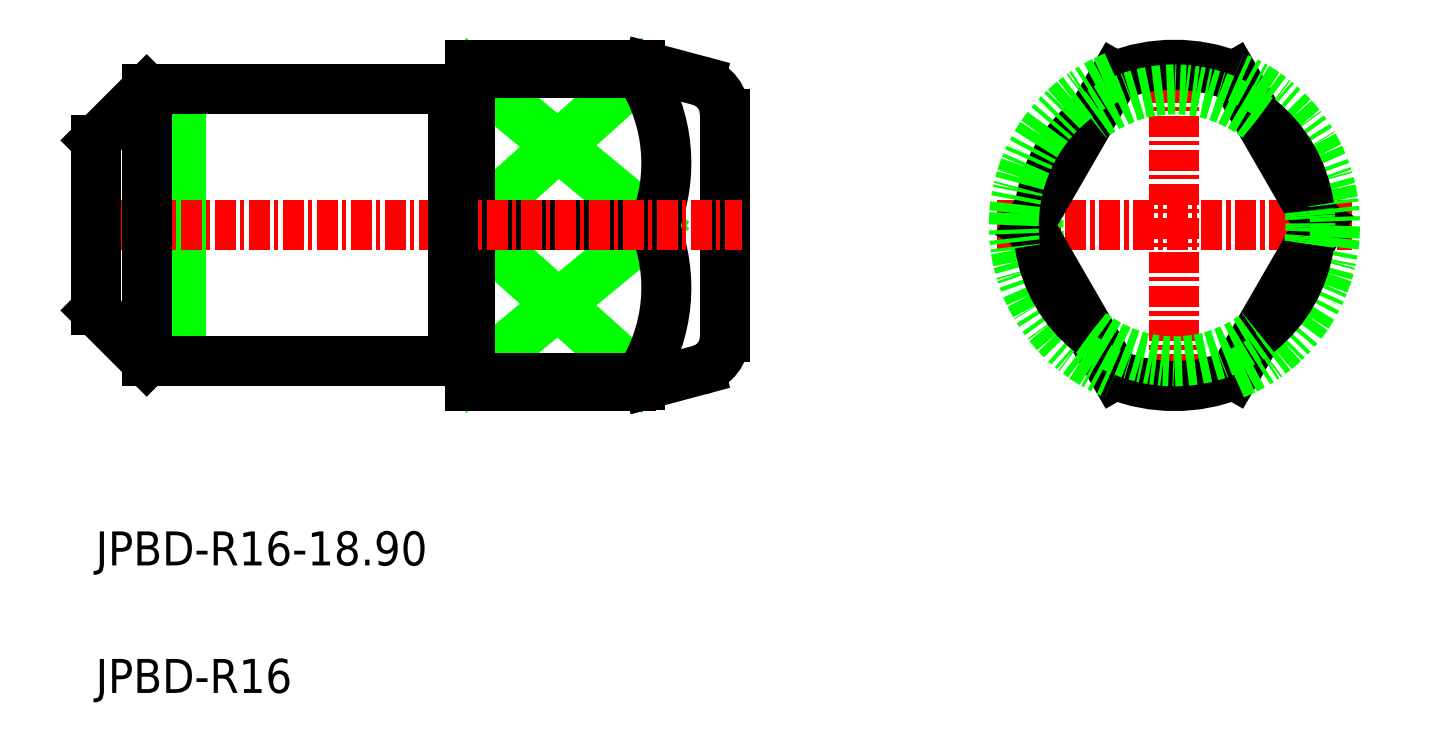
<metadata>
{"format":"dxf","ext":"dxf","renderer":"ezdxf+matplotlib","layout":"modelspace","background":"white","min_lineweight":24,"dpi":150}
</metadata>
<code>
0
SECTION
2
ENTITIES
0
ARC
8
0
10
-1550
20
-730.5
30
0
40
4
50
75
51
90
0
ARC
8
0
10
-1550
20
-741.4
30
0
40
4
50
270
51
285
0
LINE
8
0
10
-1577
20
-728
30
0
11
-1577
21
-744
31
0
0
LINE
8
CENTER
10
-1529
20
-736
30
0
11
-1508
21
-736
31
0
0
LINE
8
CENTER
10
-1519
20
-725.5
30
0
11
-1519
21
-746.4
31
0
0
LINE
8
0
10
-1545
20
-729.4
30
0
11
-1545
21
-742.6
31
0
0
LINE
8
0
10
-1560
20
-736
30
0
11
-1550
21
-744.9
31
0
0
LINE
8
0
10
-1550
20
-727
30
0
11
-1560
21
-736
31
0
0
LINE
8
0
10
-1549
20
-736
30
0
11
-1560
21
-744.9
31
0
0
LINE
8
0
10
-1560
20
-727
30
0
11
-1549
21
-736
31
0
0
LINE
8
0
10
-1550
20
-726.6
30
0
11
-1550
21
-727
31
0
0
ARC
8
0
10
-1558
20
-732.3
30
0
40
9.726
50
337.9
51
32.96
0
LINE
8
0
10
-1549
20
-726.7
30
0
11
-1546
21
-727.5
31
0
0
LINE
8
0
10
-1560
20
-726.5
30
0
11
-1550
21
-726.5
31
0
0
LINE
8
0
10
-1550
20
-727
30
0
11
-1560
21
-727
31
0
0
LINE
8
0
10
-1549
20
-736
30
0
11
-1560
21
-736
31
0
0
LINE
8
0
10
-1550
20
-745.4
30
0
11
-1550
21
-744.9
31
0
0
LINE
8
0
10
-1549
20
-745.3
30
0
11
-1546
21
-744.5
31
0
0
LINE
8
0
10
-1560
20
-745.4
30
0
11
-1550
21
-745.4
31
0
0
LINE
8
0
10
-1550
20
-744.9
30
0
11
-1560
21
-744.9
31
0
0
LINE
8
0
10
-1560
20
-726.5
30
0
11
-1560
21
-745.4
31
0
0
ARC
8
0
10
-1558
20
-739.6
30
0
40
9.726
50
327
51
22.14
0
LINE
8
CENTER
10
-1583
20
-736
30
0
11
-1544
21
-736
31
0
0
LINE
8
0
10
-1579
20
-728
30
0
11
-1579
21
-744
31
0
0
LINE
8
0
10
-1561
20
-728
30
0
11
-1561
21
-744
31
0
0
LINE
8
0
10
-1582
20
-731
30
0
11
-1582
21
-741
31
0
0
LINE
8
0
10
-1579
20
-744
30
0
11
-1561
21
-744
31
0
0
LINE
8
0
10
-1561
20
-743.7
30
0
11
-1560
21
-743.7
31
0
0
LINE
8
0
10
-1579
20
-728
30
0
11
-1561
21
-728
31
0
0
LINE
8
0
10
-1561
20
-728.2
30
0
11
-1560
21
-728.2
31
0
0
TEXT
8
0
10
-1582
20
-756
30
0
40
2
1
JPBD-R16-18.9
0
TEXT
8
0
10
-1582
20
-763.5
30
0
40
2
1
JPBD-R16
0
LINE
8
0
10
-1582
20
-731
30
0
11
-1579
21
-728
31
0
0
LINE
8
0
10
-1582
20
-741
30
0
11
-1579
21
-744
31
0
0
ARC
8
CENTER
10
-1519
20
-736
30
0
40
9.45
50
248.3
51
291.7
0
ARC
8
0
10
-1519
20
-736
30
0
40
8
50
172
51
188
0
LINE
8
CENTER
10
-1522
20
-727.2
30
0
11
-1527
21
-736
31
0
0
LINE
8
CENTER
10
-1522
20
-744.8
30
0
11
-1527
21
-736
31
0
0
LINE
8
CENTER
10
-1515
20
-744.8
30
0
11
-1510
21
-736
31
0
0
LINE
8
CENTER
10
-1515
20
-727.2
30
0
11
-1510
21
-736
31
0
0
ARC
8
CENTER
10
-1519
20
-736
30
0
40
9.45
50
68.26
51
111.7
0
ARC
8
0
10
-1519
20
-736
30
0
40
8
50
232
51
308
0
ARC
8
0
10
-1519
20
-736
30
0
40
8
50
352
51
8.05
0
ARC
8
0
10
-1519
20
-736
30
0
40
8
50
51.95
51
128
0
ARC
8
CENTER
10
-1519
20
-736
30
0
40
8
50
128
51
172
0
ARC
8
0
10
-1519
20
-736
30
0
40
9.45
50
111.7
51
248.3
0
ARC
8
0
10
-1519
20
-736
30
0
40
9.45
50
291.7
51
68.26
0
ARC
8
CENTER
10
-1519
20
-736
30
0
40
8
50
8.05
51
51.95
0
ARC
8
CENTER
10
-1519
20
-736
30
0
40
8
50
308
51
352
0
ARC
8
CENTER
10
-1519
20
-736
30
0
40
8
50
188
51
232
0
ARC
8
0
10
-1547
20
-742.6
30
0
40
2
50
285
51
3.804e-12
0
ARC
8
0
10
-1547
20
-729.4
30
0
40
2
50
4.834e-12
51
75
0
ENDSEC
0
EOF

</code>
